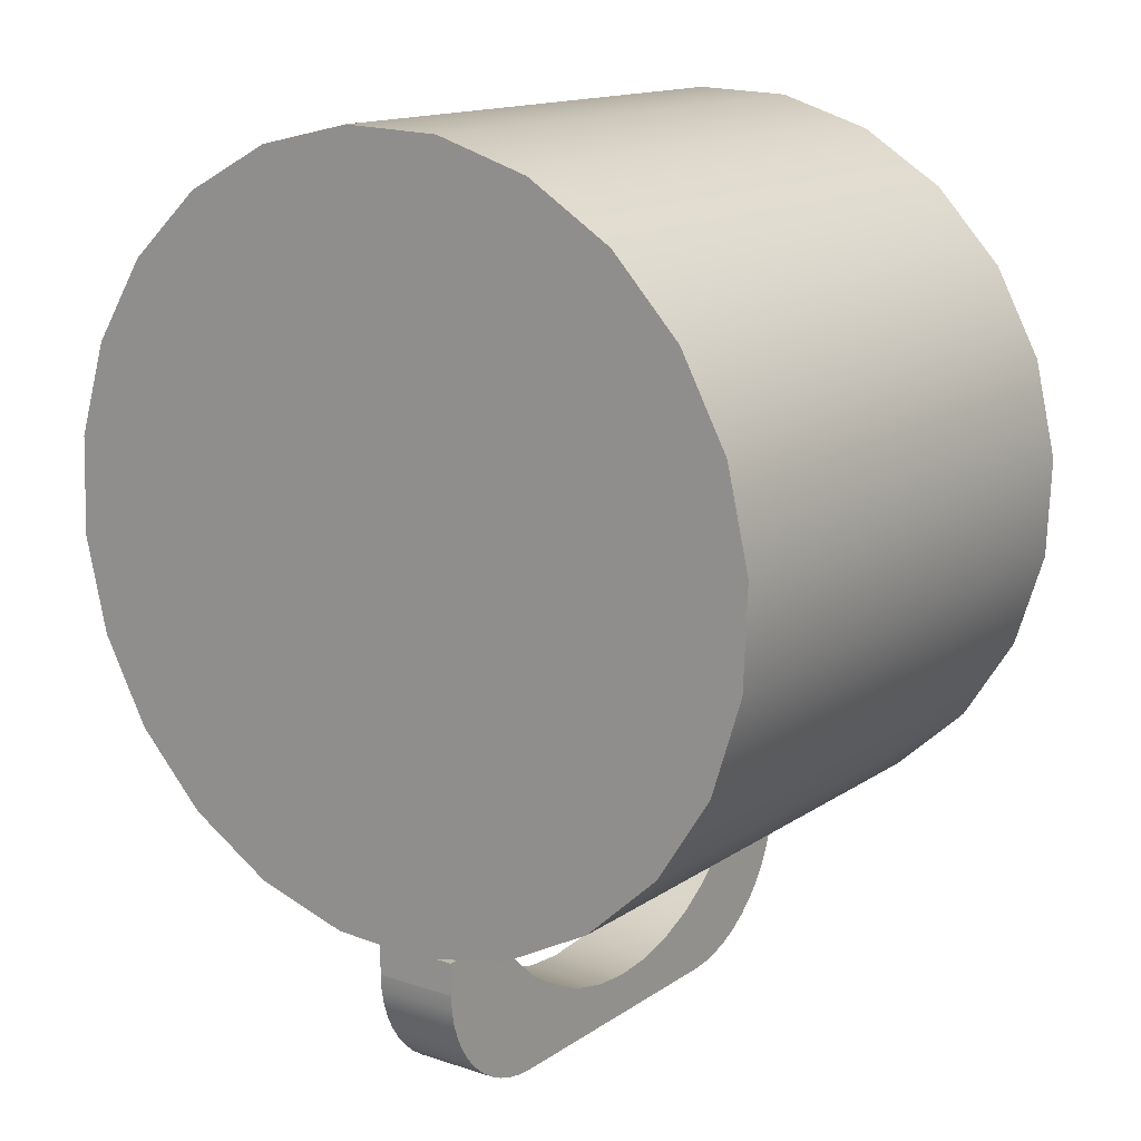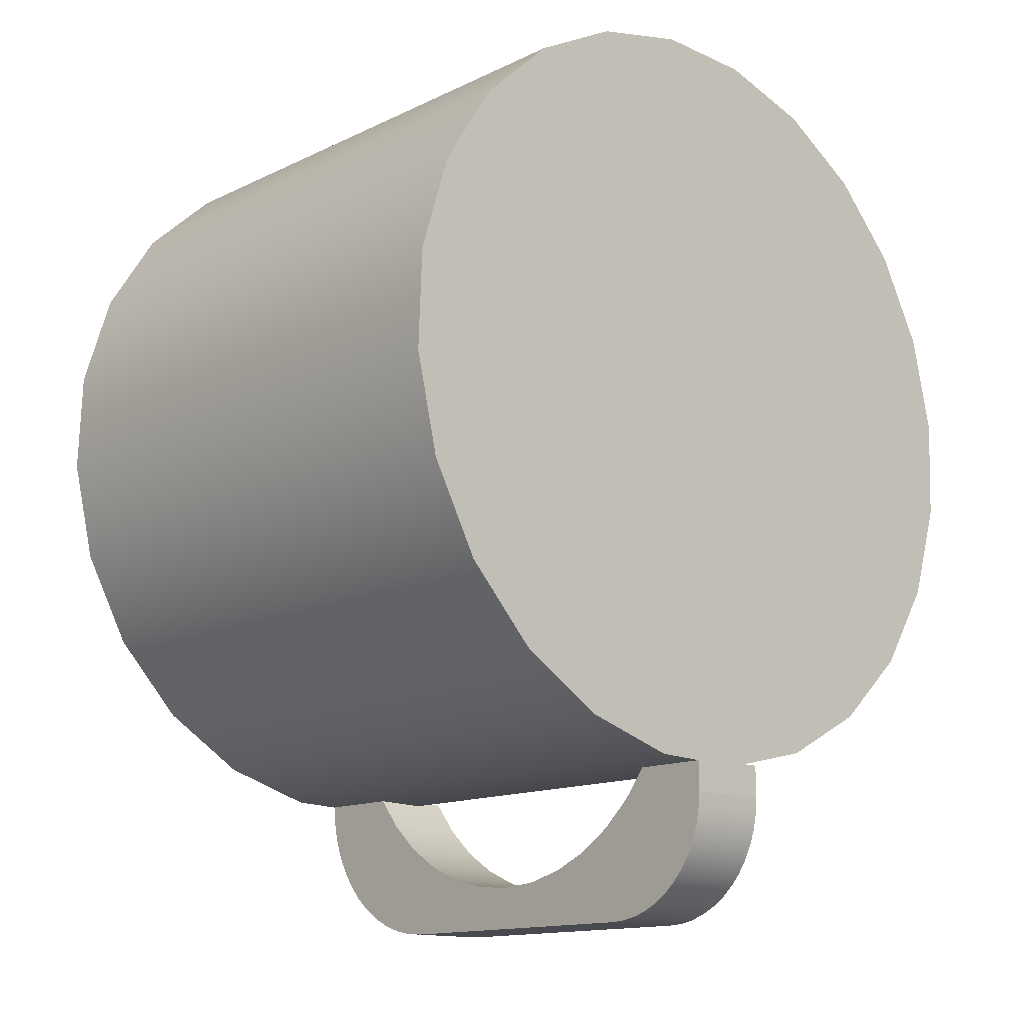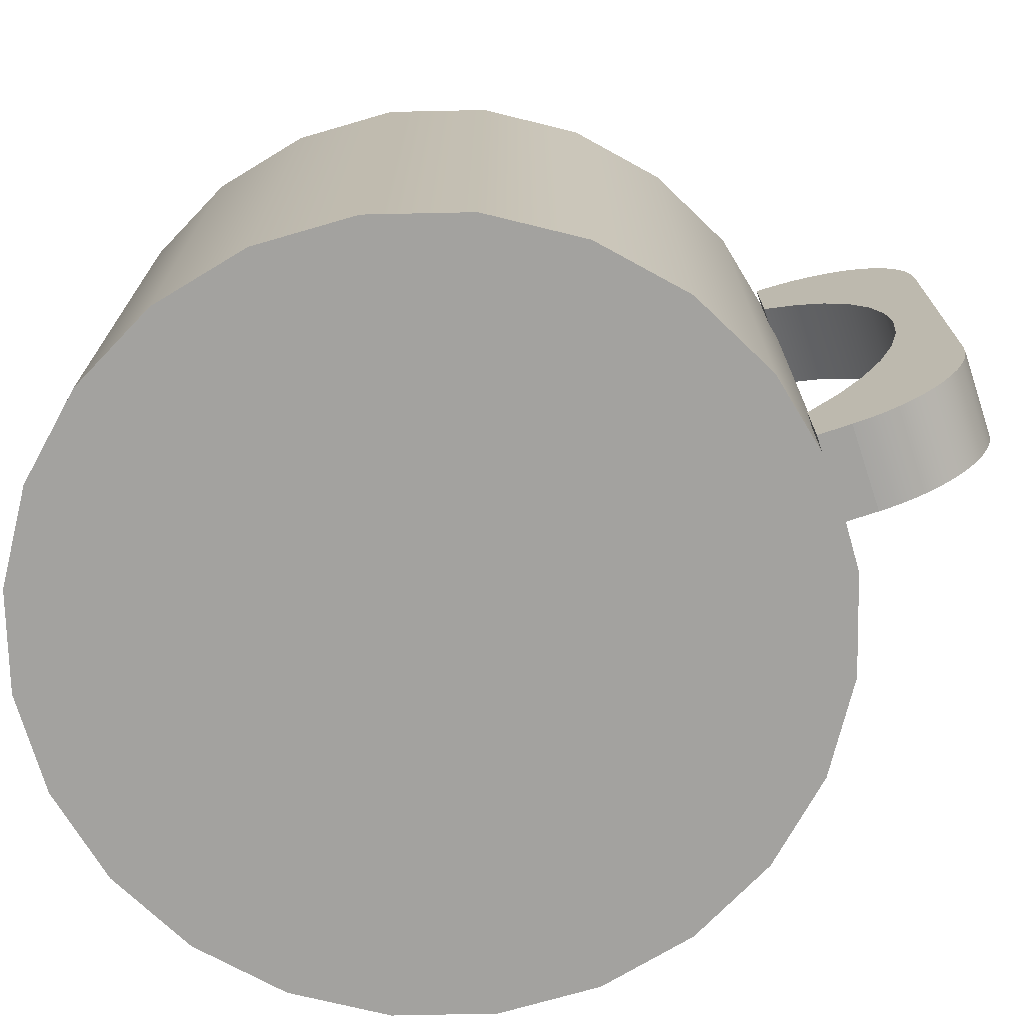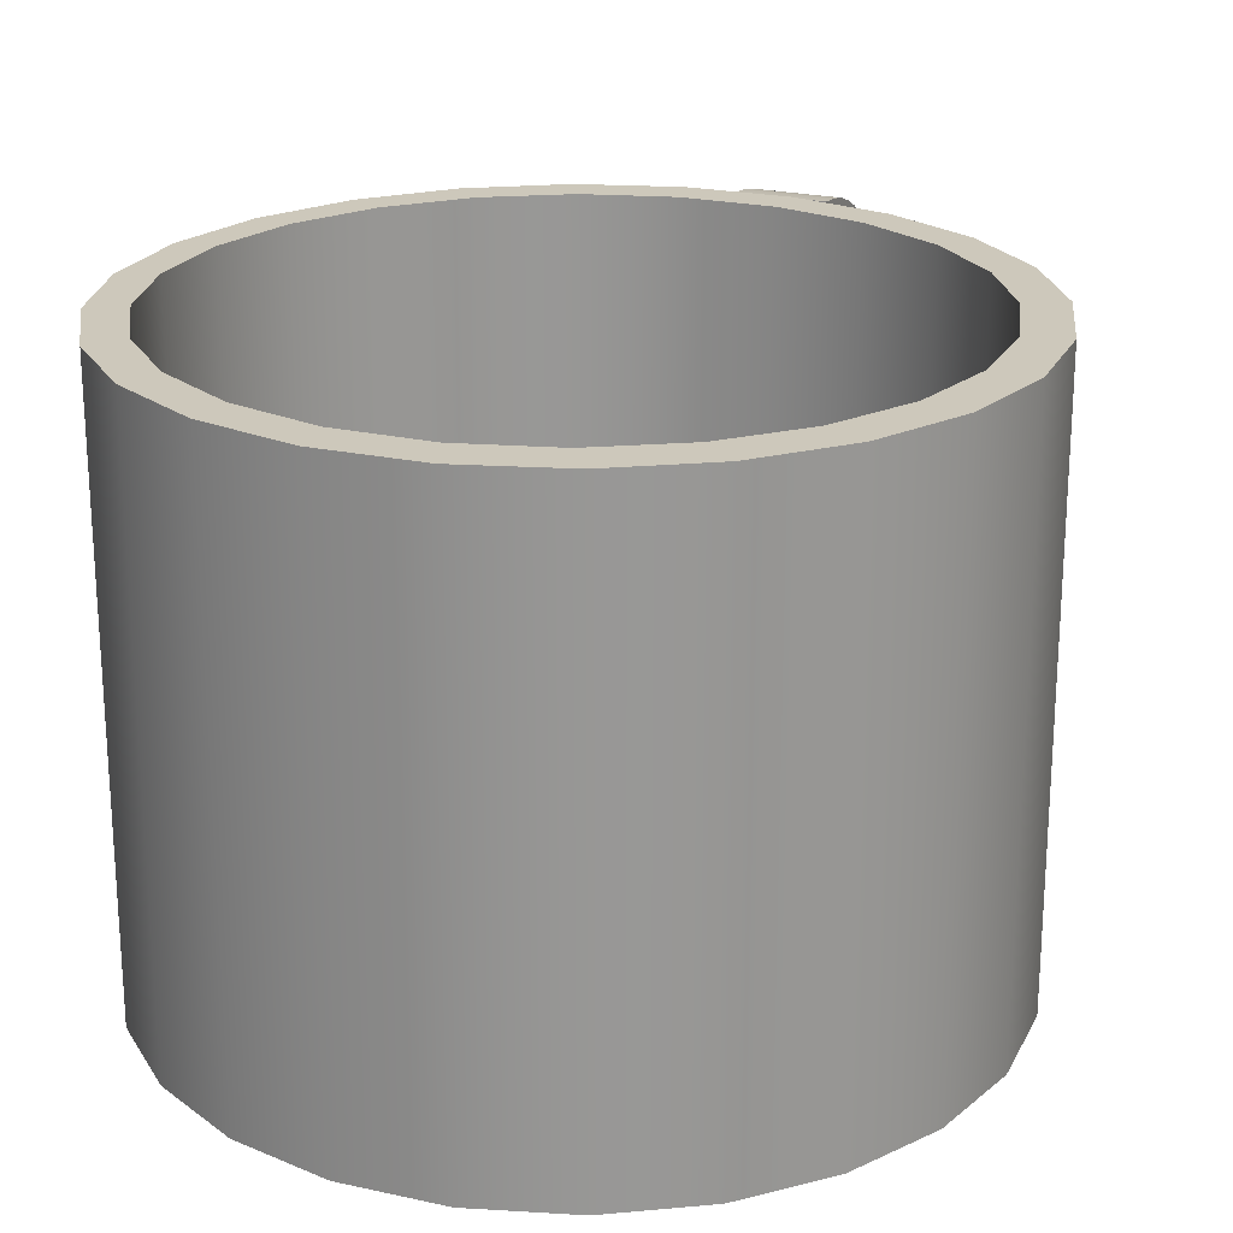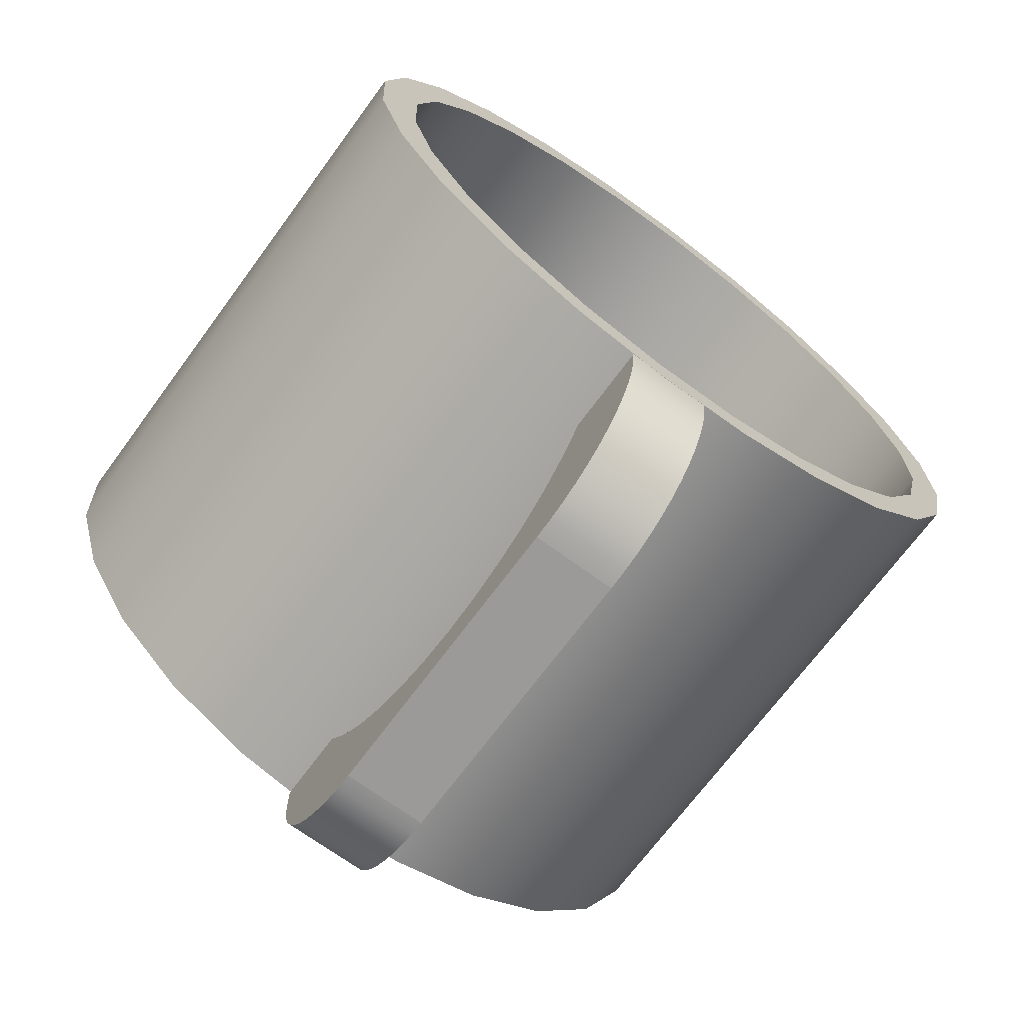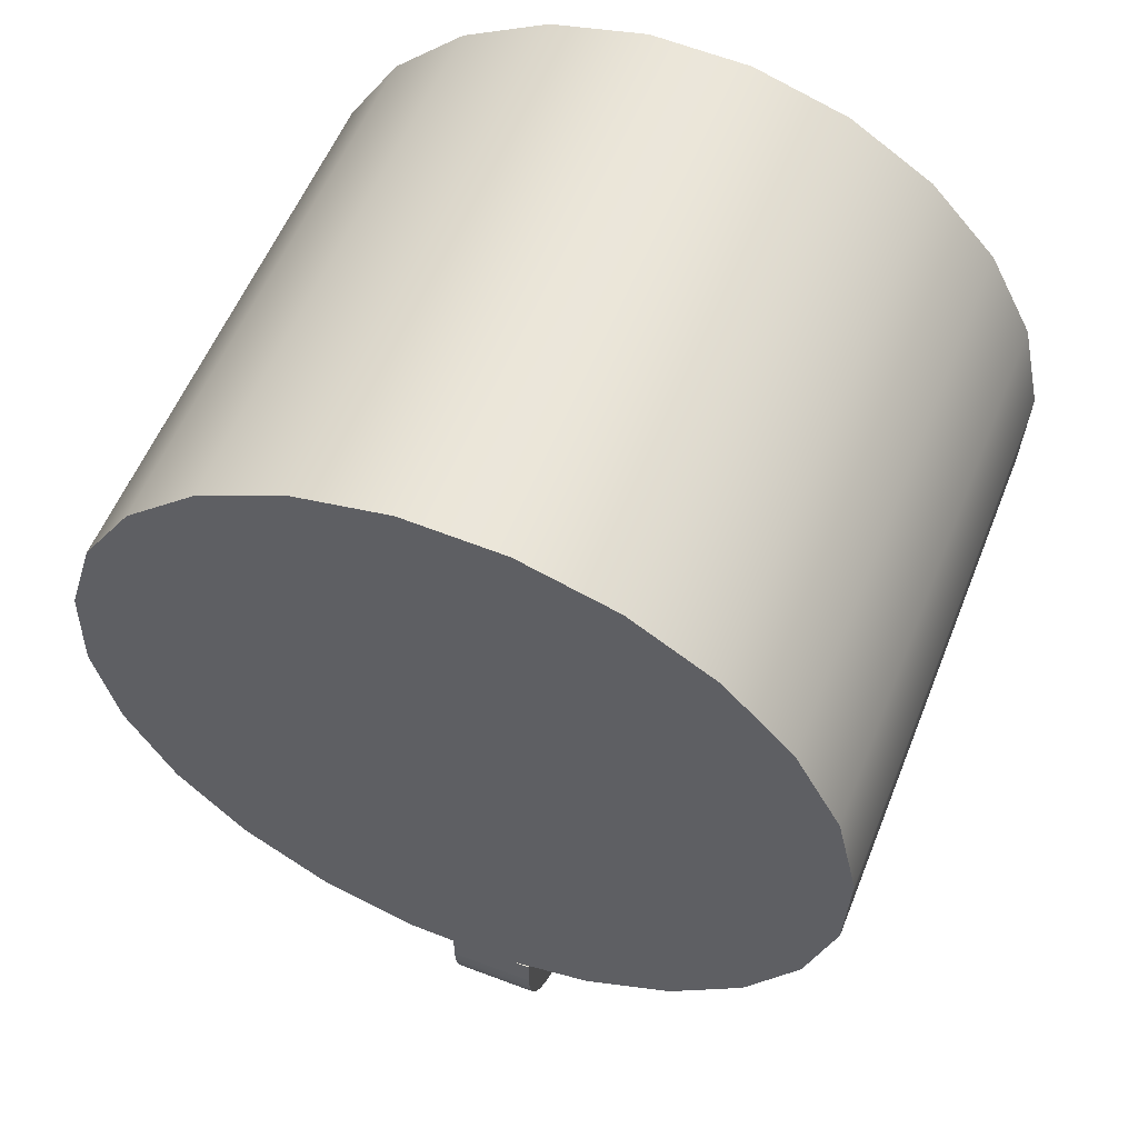
<metadata>
{"format":"obj","ext":"obj","renderer":"f3d","projection":"perspective","resolution":1024,"background":"white","views":[{"elev":14.6,"azim":35.4,"up":"+Z"},{"elev":-13.6,"azim":-42.7,"up":"+Z"},{"elev":-72.5,"azim":108.4,"up":"+Y"},{"elev":22.0,"azim":23.2,"up":"+Y"},{"elev":-69.5,"azim":143.7,"up":"+Z"},{"elev":56.3,"azim":21.6,"up":"+Z"}]}
</metadata>
<code>
o model_normalized.012
v -0.2805 -0.2159 -0.09302
v -0.2944 -0.2159 0.05646
v -0.2973 -0.2159 -0.0192
v -0.272 -0.2159 0.1288
v -0.2973 0.2189 -0.0192
v -0.2805 0.2189 -0.09302
v -0.2451 -0.2159 -0.16
v -0.2944 0.2189 0.05646
v -0.2451 0.2189 -0.16
v -0.2317 -0.2159 0.1929
v -0.272 0.2189 0.1288
v -0.2696 0.2189 -0.02306
v -0.1937 0.2189 -0.2155
v -0.1937 -0.2159 -0.2155
v -0.2533 0.2189 -0.08901
v -0.2205 0.2189 -0.1485
v -0.1762 -0.2159 0.2444
v -0.2317 0.2189 0.1929
v -0.2683 0.2189 0.04487
v -0.2533 -0.193 -0.08901
v -0.1296 -0.2159 -0.2558
v -0.1734 0.2189 -0.1975
v -0.1762 0.2189 0.2444
v -0.2696 -0.193 -0.02306
v -0.2205 -0.193 -0.1485
v -0.1296 0.2189 -0.2558
v -0.1734 -0.193 -0.1975
v -0.1092 -0.2159 0.2797
v -0.1092 0.2189 0.2797
v -0.2144 0.2189 0.1683
v -0.2495 0.2189 0.1101
v -0.2683 -0.193 0.04487
v -0.2495 -0.193 0.1101
v -0.05723 -0.2159 -0.2782
v -0.1152 0.2189 -0.2326
v -0.1654 0.2189 0.2154
v -0.2144 -0.193 0.1683
v -0.05723 0.2189 -0.2782
v -0.1152 -0.193 -0.2326
v -0.03542 -0.2159 0.2965
v -0.03542 0.2189 0.2965
v -0.1059 0.2189 0.2483
v -0.1654 -0.193 0.2154
v 0.01843 -0.2159 -0.2811
v -0.04993 0.2189 -0.2514
v -0.1059 -0.193 0.2483
v 0.01843 0.2189 -0.2811
v -0.04993 -0.193 -0.2514
v 0.04024 -0.2159 0.2936
v 0.04024 0.2189 0.2936
v -0.03995 0.2189 0.2646
v -0.03995 -0.193 0.2646
v 0.09226 -0.2159 -0.2642
v 0.018 0.2189 -0.2527
v 0.02798 0.2189 0.2633
v 0.09226 0.2189 -0.2642
v 0.018 -0.193 -0.2527
v 0.08395 0.2189 -0.2364
v 0.1126 -0.2159 0.2713
v 0.1126 0.2189 0.2713
v 0.09326 0.2189 0.2444
v 0.02798 -0.193 0.2633
v 0.1592 -0.2159 -0.2289
v 0.09326 -0.193 0.2444
v 0.1434 0.2189 -0.2036
v 0.1592 0.2189 -0.2289
v 0.08395 -0.193 -0.2364
v 0.1767 -0.2159 0.231
v 0.1767 0.2189 0.231
v 0.1514 0.2189 0.2093
v 0.1514 -0.193 0.2093
v 0.2147 -0.2159 -0.1774
v 0.1434 -0.193 -0.2036
v 0.1924 0.2189 -0.1565
v 0.2147 0.2189 -0.1774
v 0.2281 -0.2159 0.1754
v 0.1985 0.2189 0.1603
v 0.1924 -0.193 -0.1565
v 0.2551 0.2189 -0.1133
v 0.2551 -0.2159 -0.1133
v 0.2281 0.2189 0.1754
v 0.1985 -0.193 0.1603
v 0.2275 0.2189 -0.09832
v 0.2635 -0.2159 0.1085
v 0.2314 0.2189 0.1008
v 0.2275 -0.193 -0.09832
v 0.2774 0.2189 -0.04101
v 0.2464 0.2189 -0.03304
v 0.2774 -0.2159 -0.04101
v 0.2635 0.2189 0.1085
v 0.2314 -0.193 0.1008
v 0.2464 -0.193 -0.03304
v 0.2477 0.2189 0.03489
v 0.2803 -0.2159 0.03465
v 0.2803 0.2189 0.03465
v 0.2477 -0.193 0.03489
v 0.04352 -0.2159 -0.3026
v -0.02016 -0.2159 -0.2782
v -0.02016 -0.2159 -0.3026
v 0.04352 -0.2159 -0.2782
v -0.02016 -0.159 -0.2782
v 0.04352 -0.2151 -0.3146
v 0.04352 -0.159 -0.2782
v -0.02016 -0.1399 -0.3023
v -0.02016 -0.2151 -0.3146
v 0.04352 -0.1172 -0.323
v 0.04352 -0.1399 -0.3023
v -0.02016 -0.1172 -0.323
v 0.04352 -0.2127 -0.3264
v -0.02016 -0.2127 -0.3264
v 0.04352 -0.09145 -0.3397
v -0.02016 -0.09145 -0.3397
v 0.04352 -0.2089 -0.3377
v -0.02016 -0.2089 -0.3377
v 0.04352 -0.2035 -0.3485
v -0.02016 -0.06328 -0.3519
v -0.02016 -0.2035 -0.3485
v 0.04352 -0.06328 -0.3519
v 0.04352 -0.1969 -0.3585
v -0.02016 -0.03349 -0.3594
v -0.02016 -0.1969 -0.3585
v 0.04352 -0.03349 -0.3594
v 0.04352 -0.1889 -0.3676
v -0.02016 -0.002875 -0.3619
v -0.02016 -0.1889 -0.3676
v 0.04352 -0.002875 -0.3619
v 0.04352 0.1721 -0.3705
v -0.02016 0.02774 -0.3594
v -0.02016 0.1721 -0.3705
v -0.02016 -0.1799 -0.3755
v 0.04352 0.1837 -0.3605
v 0.04352 -0.1799 -0.3755
v 0.04352 0.02774 -0.3594
v -0.02016 0.1837 -0.3605
v 0.04352 0.1593 -0.3789
v -0.02016 0.05753 -0.3519
v -0.02016 0.1593 -0.3789
v -0.02016 -0.1699 -0.3822
v 0.04352 0.05753 -0.3519
v 0.04352 0.1939 -0.3491
v 0.04352 -0.1699 -0.3822
v -0.02016 0.1939 -0.3491
v 0.04352 0.1456 -0.3857
v 0.04352 0.0857 -0.3397
v -0.02016 0.0857 -0.3397
v -0.02016 0.1456 -0.3857
v -0.02016 -0.1591 -0.3875
v 0.04352 0.2025 -0.3365
v 0.04352 -0.1591 -0.3875
v -0.02016 0.2025 -0.3365
v 0.04352 0.1311 -0.3905
v 0.04352 0.1115 -0.323
v -0.02016 0.1115 -0.323
v -0.02016 0.1311 -0.3905
v -0.02016 -0.1477 -0.3913
v 0.04352 0.2094 -0.3228
v 0.04352 -0.1477 -0.3913
v -0.02016 0.2094 -0.3228
v 0.04352 0.1161 -0.3935
v 0.04352 0.1342 -0.3023
v -0.02016 0.2145 -0.3084
v -0.02016 0.1161 -0.3935
v -0.02016 -0.1359 -0.3937
v 0.04352 0.2145 -0.3084
v 0.04352 -0.1359 -0.3937
v -0.02016 0.1342 -0.3023
v 0.04352 0.1008 -0.3945
v -0.02016 0.1532 -0.2782
v 0.04352 0.2176 -0.2934
v -0.02016 0.2176 -0.2934
v -0.02016 0.1008 -0.3945
v -0.02016 -0.1239 -0.3945
v 0.04352 -0.1239 -0.3945
v 0.04352 0.1532 -0.2782
v 0.04352 0.2189 -0.2782
v -0.02016 0.2189 -0.2782
f 1 2 3
f 2 1 4
f 2 5 3
f 3 6 1
f 4 1 7
f 4 8 2
f 5 2 8
f 6 3 5
f 9 1 6
f 1 9 7
f 4 7 10
f 8 4 11
f 8 6 5
f 6 12 9
f 13 7 9
f 10 7 14
f 10 11 4
f 6 8 11
f 6 11 12
f 9 12 15
f 7 13 14
f 9 16 13
f 10 14 17
f 11 10 18
f 11 19 12
f 12 20 15
f 9 15 16
f 13 21 14
f 13 16 22
f 17 14 21
f 23 10 17
f 10 23 18
f 19 11 18
f 19 24 12
f 20 12 24
f 25 15 20
f 15 25 16
f 21 13 26
f 16 27 22
f 13 22 26
f 17 21 28
f 17 29 23
f 30 18 23
f 19 18 31
f 24 19 32
f 32 20 24
f 20 33 25
f 27 16 25
f 26 34 21
f 27 35 22
f 26 22 35
f 28 21 34
f 29 17 28
f 36 23 29
f 31 18 30
f 30 23 36
f 31 32 19
f 20 32 33
f 25 33 37
f 25 37 27
f 34 26 38
f 35 27 39
f 26 35 38
f 28 34 40
f 28 41 29
f 36 29 42
f 30 33 31
f 43 30 36
f 32 31 33
f 33 30 37
f 27 37 43
f 38 44 34
f 27 43 39
f 39 45 35
f 38 35 45
f 40 34 44
f 41 28 40
f 42 29 41
f 46 36 42
f 30 43 37
f 36 46 43
f 44 38 47
f 39 43 46
f 45 39 48
f 38 45 47
f 40 44 49
f 40 50 41
f 42 41 51
f 42 52 46
f 47 53 44
f 39 46 48
f 48 54 45
f 47 45 54
f 49 44 53
f 50 40 49
f 55 41 50
f 51 41 55
f 52 42 51
f 48 46 52
f 53 47 56
f 54 48 57
f 47 54 58
f 49 53 59
f 49 60 50
f 55 50 61
f 62 51 55
f 51 62 52
f 48 52 57
f 47 58 56
f 56 63 53
f 57 58 54
f 59 53 63
f 60 49 59
f 61 50 60
f 64 55 61
f 55 64 62
f 57 52 62
f 56 58 65
f 63 56 66
f 58 57 67
f 59 63 68
f 59 69 60
f 61 60 70
f 61 71 64
f 67 62 64
f 57 62 67
f 67 65 58
f 56 65 66
f 66 72 63
f 68 63 72
f 69 59 68
f 70 60 69
f 71 61 70
f 73 64 71
f 67 64 73
f 65 67 73
f 66 65 74
f 72 66 75
f 68 72 76
f 76 69 68
f 70 69 77
f 77 71 70
f 73 71 78
f 73 74 65
f 66 74 75
f 79 72 75
f 76 72 80
f 69 76 81
f 77 69 81
f 71 77 82
f 78 71 82
f 74 73 78
f 75 74 83
f 72 79 80
f 75 83 79
f 76 80 84
f 84 81 76
f 77 81 85
f 85 82 77
f 78 82 86
f 86 74 78
f 74 86 83
f 87 80 79
f 79 83 88
f 84 80 89
f 81 84 90
f 85 81 90
f 82 85 91
f 86 82 91
f 92 83 86
f 80 87 89
f 79 90 87
f 83 92 88
f 79 88 93
f 84 89 94
f 94 90 84
f 85 90 93
f 93 91 85
f 86 91 92
f 95 89 87
f 93 90 79
f 87 90 95
f 96 88 92
f 88 96 93
f 89 95 94
f 90 94 95
f 91 93 96
f 92 91 96
f 97 98 99
f 98 97 100
f 101 99 98
f 99 102 97
f 97 103 100
f 99 101 104
f 102 99 105
f 106 97 102
f 103 97 107
f 103 104 101
f 99 104 108
f 99 108 105
f 105 109 102
f 107 97 106
f 106 102 109
f 104 103 107
f 104 106 108
f 105 108 110
f 109 105 110
f 106 104 107
f 106 109 111
f 106 112 108
f 110 108 112
f 110 113 109
f 111 109 113
f 112 106 111
f 110 112 114
f 113 110 114
f 111 113 115
f 111 116 112
f 114 112 117
f 114 115 113
f 111 115 118
f 116 111 118
f 117 112 116
f 115 114 117
f 118 115 119
f 118 120 116
f 117 116 121
f 117 119 115
f 118 119 122
f 120 118 122
f 121 116 120
f 119 117 121
f 122 119 123
f 122 124 120
f 121 120 125
f 121 123 119
f 122 123 126
f 124 122 126
f 125 120 124
f 123 121 125
f 127 126 123
f 126 128 124
f 124 129 125
f 130 123 125
f 131 126 127
f 127 123 132
f 128 126 133
f 128 134 124
f 124 134 129
f 125 129 130
f 123 130 132
f 131 133 126
f 127 134 131
f 127 132 135
f 133 136 128
f 136 134 128
f 134 127 129
f 130 129 137
f 138 132 130
f 131 139 133
f 134 140 131
f 135 132 141
f 135 129 127
f 136 133 139
f 136 142 134
f 129 135 137
f 130 137 138
f 132 138 141
f 140 139 131
f 140 134 142
f 135 141 143
f 144 136 139
f 145 142 136
f 143 137 135
f 138 137 146
f 147 141 138
f 140 144 139
f 142 148 140
f 143 141 149
f 136 144 145
f 145 150 142
f 137 143 146
f 138 146 147
f 141 147 149
f 148 144 140
f 148 142 150
f 143 149 151
f 152 145 144
f 153 150 145
f 151 146 143
f 147 146 154
f 155 149 147
f 148 152 144
f 150 156 148
f 151 149 157
f 145 152 153
f 153 158 150
f 146 151 154
f 147 154 155
f 149 155 157
f 156 152 148
f 156 150 158
f 151 157 159
f 160 153 152
f 153 161 158
f 159 154 151
f 155 154 162
f 163 157 155
f 164 152 156
f 158 164 156
f 159 157 165
f 153 160 166
f 164 160 152
f 166 161 153
f 164 158 161
f 154 159 162
f 155 162 163
f 157 163 165
f 159 165 167
f 160 168 166
f 169 160 164
f 166 170 161
f 161 169 164
f 167 162 159
f 163 162 171
f 172 165 163
f 167 165 173
f 168 160 174
f 168 170 166
f 175 160 169
f 169 161 170
f 162 167 171
f 163 171 172
f 165 172 173
f 173 171 167
f 160 175 174
f 170 168 176
f 170 175 169
f 171 173 172
f 175 170 176
f 103 98 100
f 98 103 101
f 175 168 174
f 168 175 176

</code>
